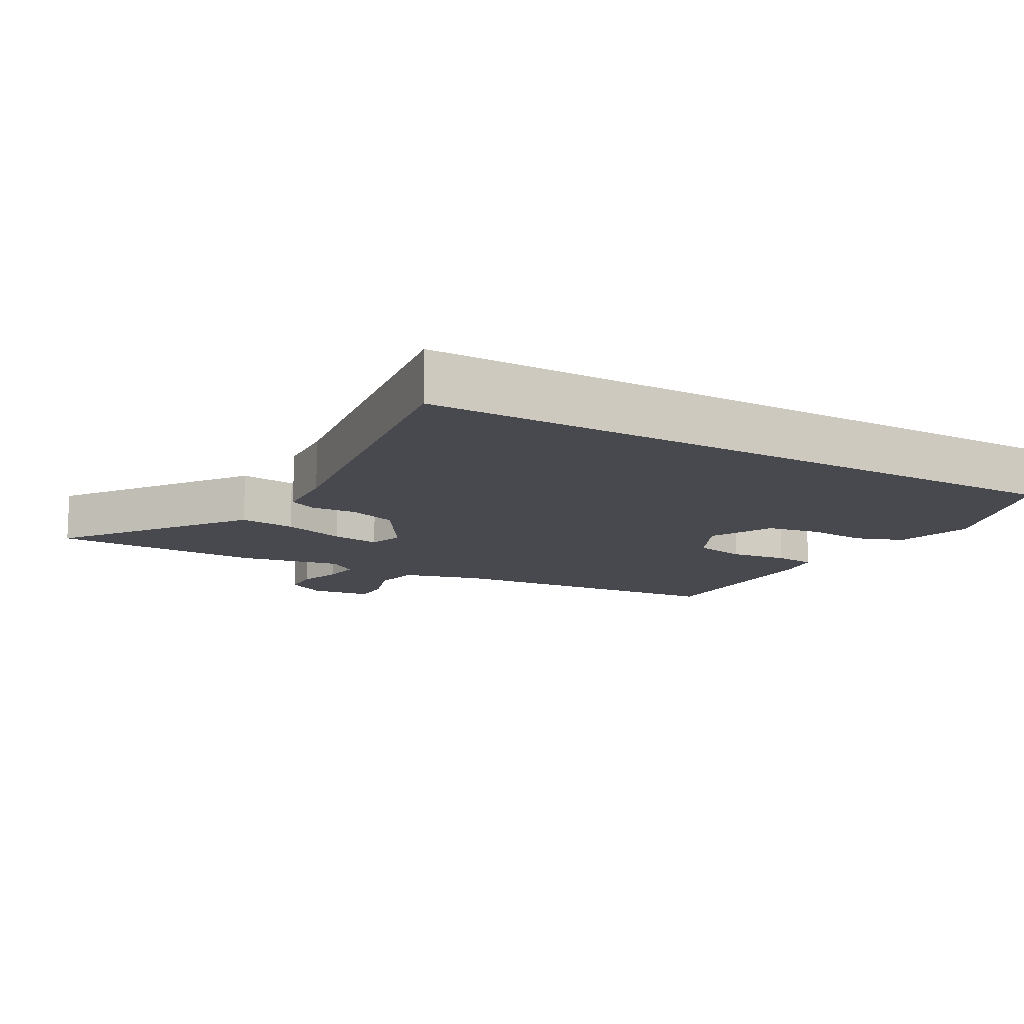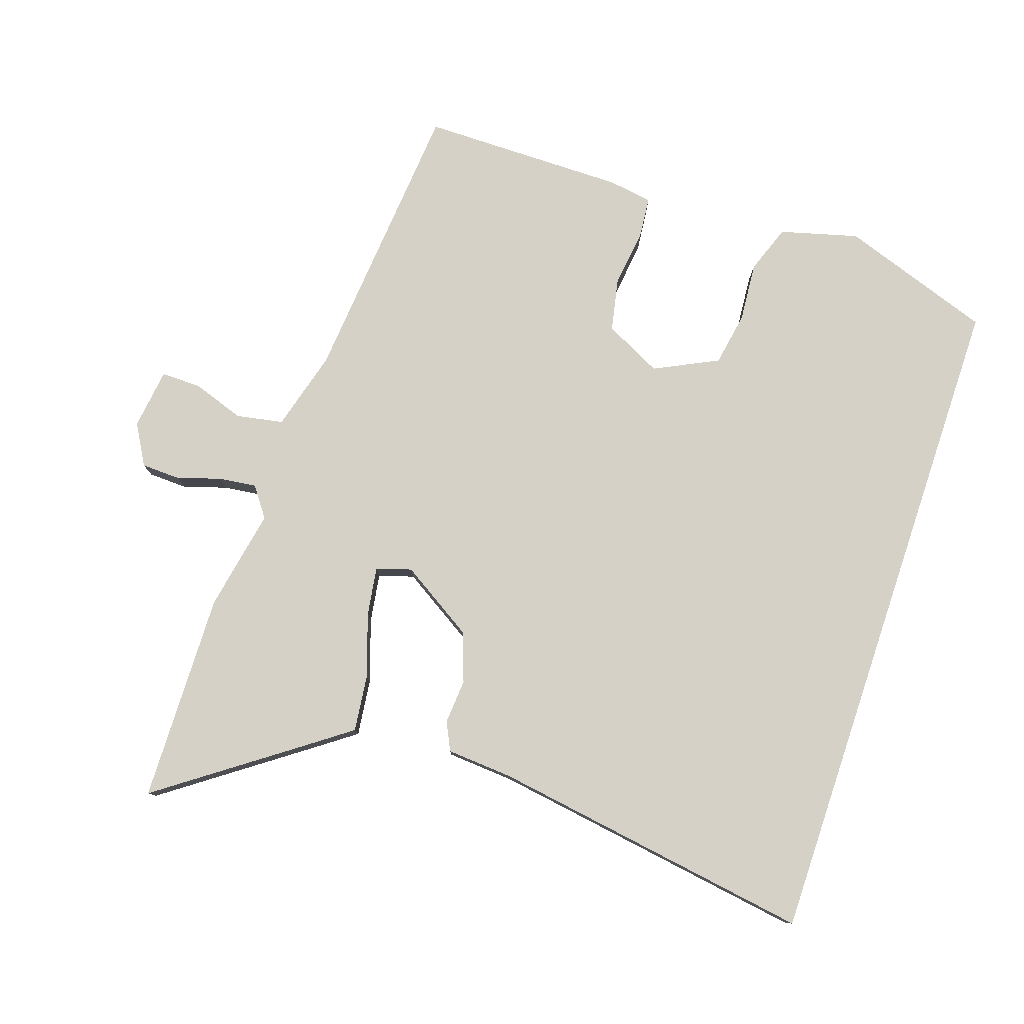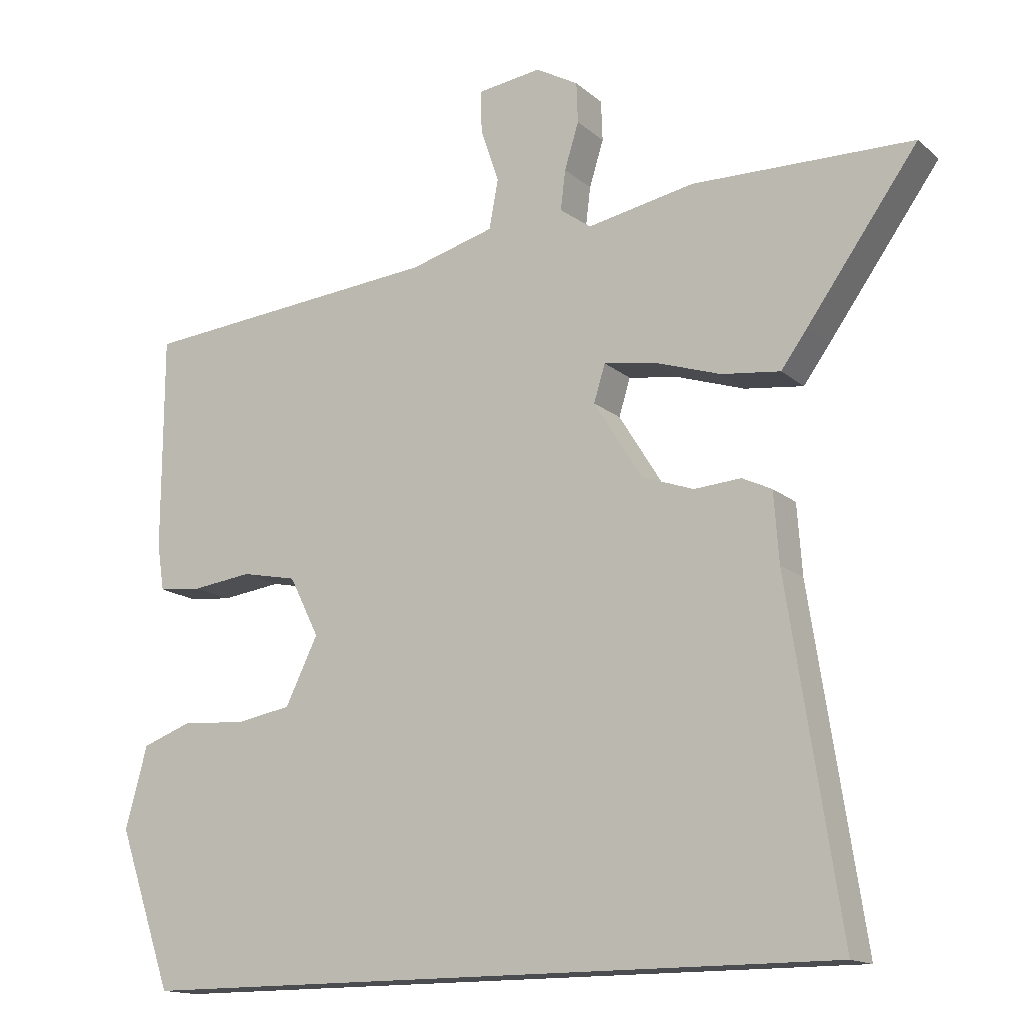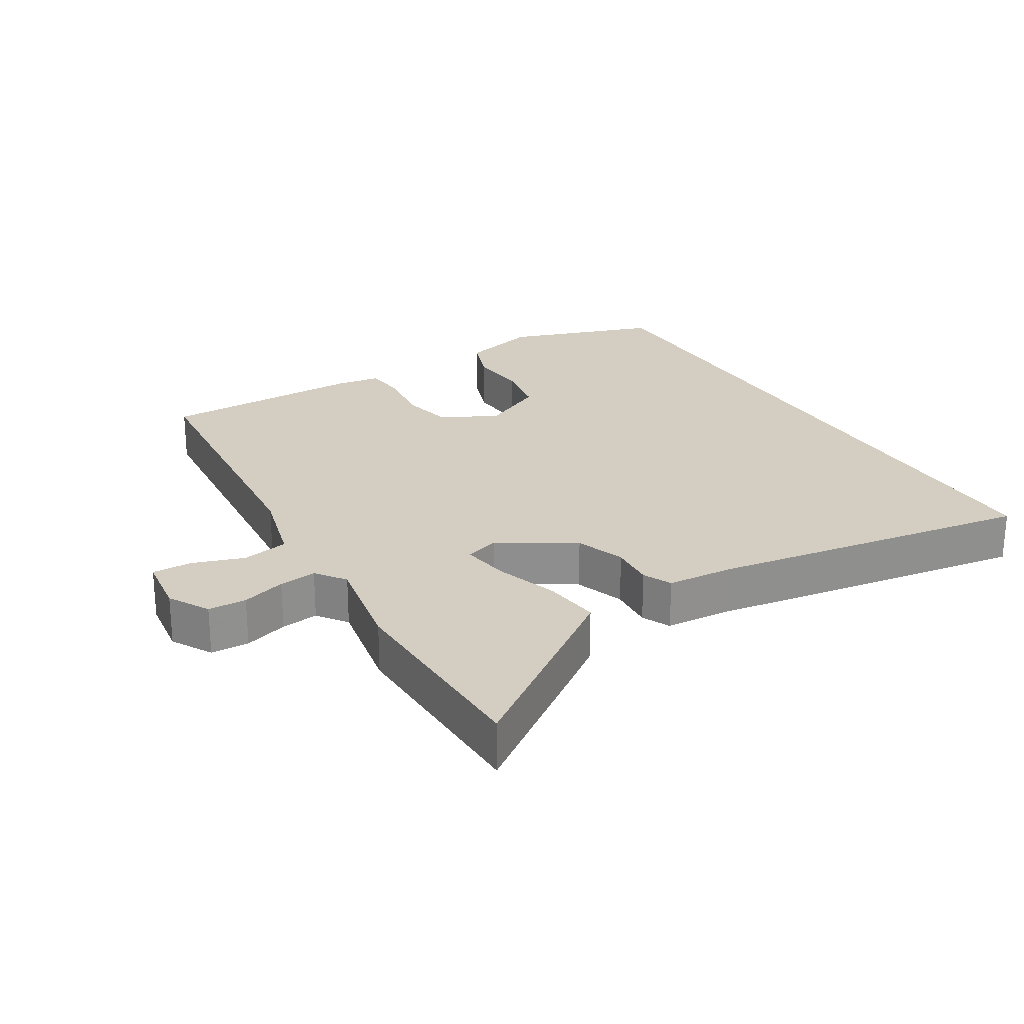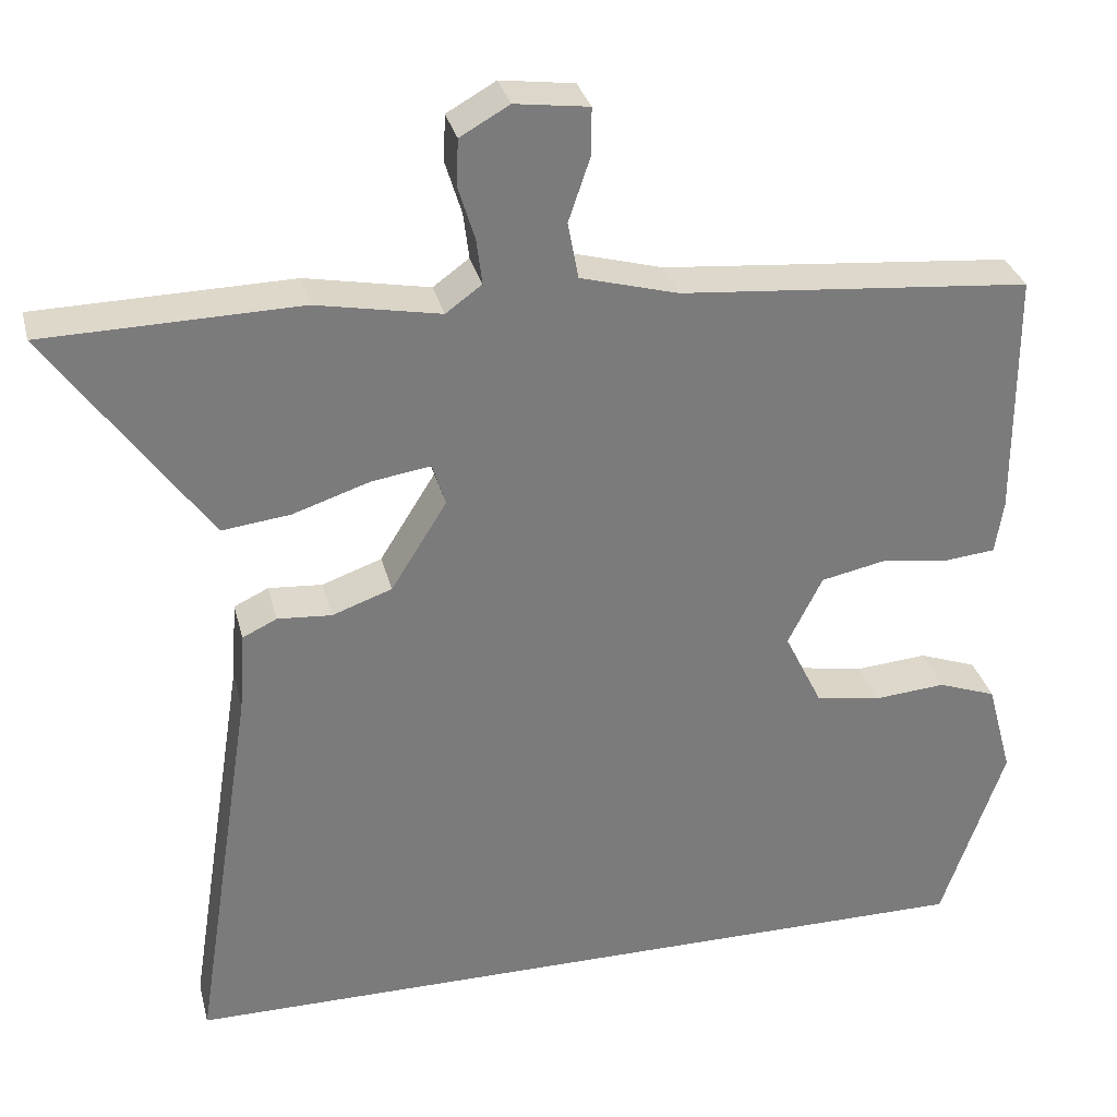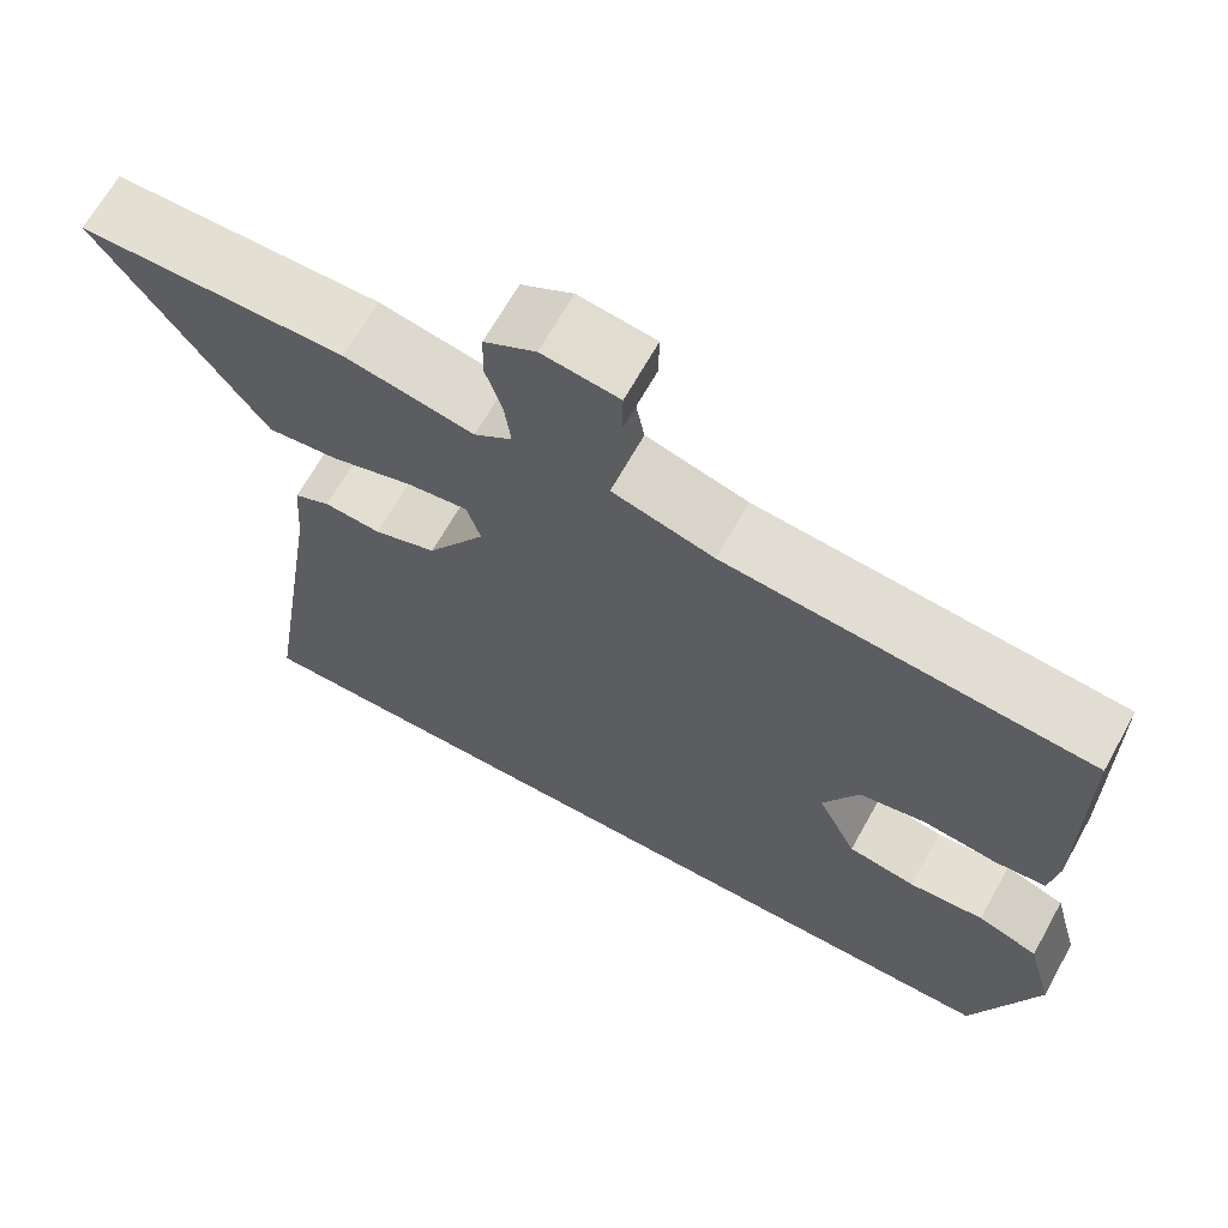
<metadata>
{"format":"obj","ext":"obj","renderer":"f3d","projection":"perspective","resolution":1024,"background":"white","views":[{"elev":-12.7,"azim":150.2,"up":"+Y"},{"elev":79.1,"azim":108.6,"up":"+Y"},{"elev":-14.9,"azim":30.3,"up":"+Z"},{"elev":24.9,"azim":58.8,"up":"+Y"},{"elev":31.7,"azim":166.3,"up":"+Z"},{"elev":66.6,"azim":-150.9,"up":"+Z"}]}
</metadata>
<code>
v -0.471 0.07 0.429
v -0.043 0.07 0.467
v 0.076 0.07 0.5
v 0.089 0.07 0.569
v 0.063 0.07 0.646
v 0.062 0.07 0.705
v 0.152 0.07 0.717
v 0.212 0.07 0.683
v 0.214 0.07 0.626
v 0.194 0.07 0.561
v 0.187 0.07 0.505
v 0.231 0.07 0.473
v 0.382 0.07 0.502
v 0.693 0.07 0.496
v 0.537 0.07 0.278
v 0.5 0.07 0.227
v 0.417 0.07 0.237
v 0.323 0.07 0.268
v 0.251 0.07 0.279
v 0.235 0.07 0.227
v 0.303 0.07 0.118
v 0.376 0.07 0.092
v 0.442 0.07 0.097
v 0.484 0.07 0.077
v 0.491 0.07 -0.021
v 0.565 0.07 -0.5
v -0.434 0.07 -0.5
v -0.511 0.07 -0.276
v -0.48 0.07 -0.161
v -0.409 0.07 -0.135
v -0.321 0.07 -0.142
v -0.242 0.07 -0.128
v -0.196 0.07 -0.034
v -0.238 0.07 0.05
v -0.316 0.07 0.066
v -0.401 0.07 0.055
v -0.462 0.07 0.061
v -0.472 0.07 0.126
v -0.471 0 0.429
v -0.043 0 0.467
v 0.076 0 0.5
v 0.089 0 0.569
v 0.063 0 0.646
v 0.062 0 0.705
v 0.152 0 0.717
v 0.212 0 0.683
v 0.214 0 0.626
v 0.194 0 0.561
v 0.187 0 0.505
v 0.231 0 0.473
v 0.382 0 0.502
v 0.693 0 0.496
v 0.537 0 0.278
v 0.5 0 0.227
v 0.417 0 0.237
v 0.323 0 0.268
v 0.251 0 0.279
v 0.235 0 0.227
v 0.303 0 0.118
v 0.376 0 0.092
v 0.442 0 0.097
v 0.484 0 0.077
v 0.491 0 -0.021
v 0.565 0 -0.5
v -0.434 0 -0.5
v -0.511 0 -0.276
v -0.48 0 -0.161
v -0.409 0 -0.135
v -0.321 0 -0.142
v -0.242 0 -0.128
v -0.196 0 -0.034
v -0.238 0 0.05
v -0.316 0 0.066
v -0.401 0 0.055
v -0.462 0 0.061
v -0.472 0 0.126
f 35 36 37 38
f 34 35 38 1
f 28 29 30 31
f 28 31 32
f 25 26 27 28
f 25 28 32
f 22 23 24 25
f 21 22 25 32
f 20 21 32 33
f 15 16 17 18
f 15 18 19
f 12 13 14 15
f 12 15 19
f 11 12 19 20
f 7 8 9 10
f 7 10 11
f 4 5 6 7
f 3 4 7 11
f 2 3 11 20
f 34 1 2 20
f 20 33 34
f 76 75 74 73
f 39 76 73 72
f 69 68 67 66
f 70 69 66
f 66 65 64 63
f 70 66 63
f 63 62 61 60
f 70 63 60 59
f 71 70 59 58
f 56 55 54 53
f 57 56 53
f 53 52 51 50
f 57 53 50
f 58 57 50 49
f 48 47 46 45
f 49 48 45
f 45 44 43 42
f 49 45 42 41
f 58 49 41 40
f 58 40 39 72
f 72 71 58
f 1 39 40 2
f 2 40 41 3
f 3 41 42 4
f 4 42 43 5
f 5 43 44 6
f 6 44 45 7
f 7 45 46 8
f 8 46 47 9
f 9 47 48 10
f 10 48 49 11
f 11 49 50 12
f 12 50 51 13
f 13 51 52 14
f 14 52 53 15
f 15 53 54 16
f 16 54 55 17
f 17 55 56 18
f 18 56 57 19
f 19 57 58 20
f 20 58 59 21
f 21 59 60 22
f 22 60 61 23
f 23 61 62 24
f 24 62 63 25
f 25 63 64 26
f 26 64 65 27
f 27 65 66 28
f 28 66 67 29
f 29 67 68 30
f 30 68 69 31
f 31 69 70 32
f 32 70 71 33
f 33 71 72 34
f 34 72 73 35
f 35 73 74 36
f 36 74 75 37
f 37 75 76 38
f 38 76 39 1

</code>
